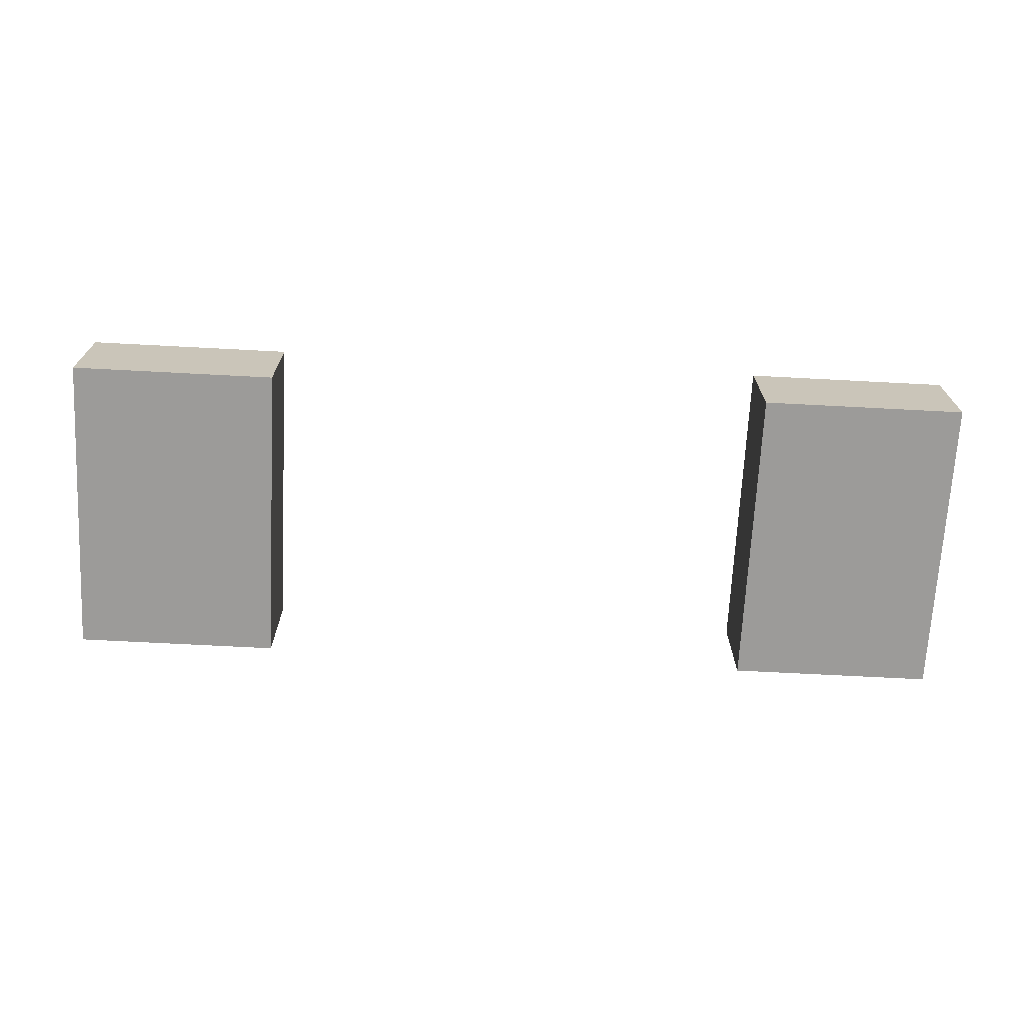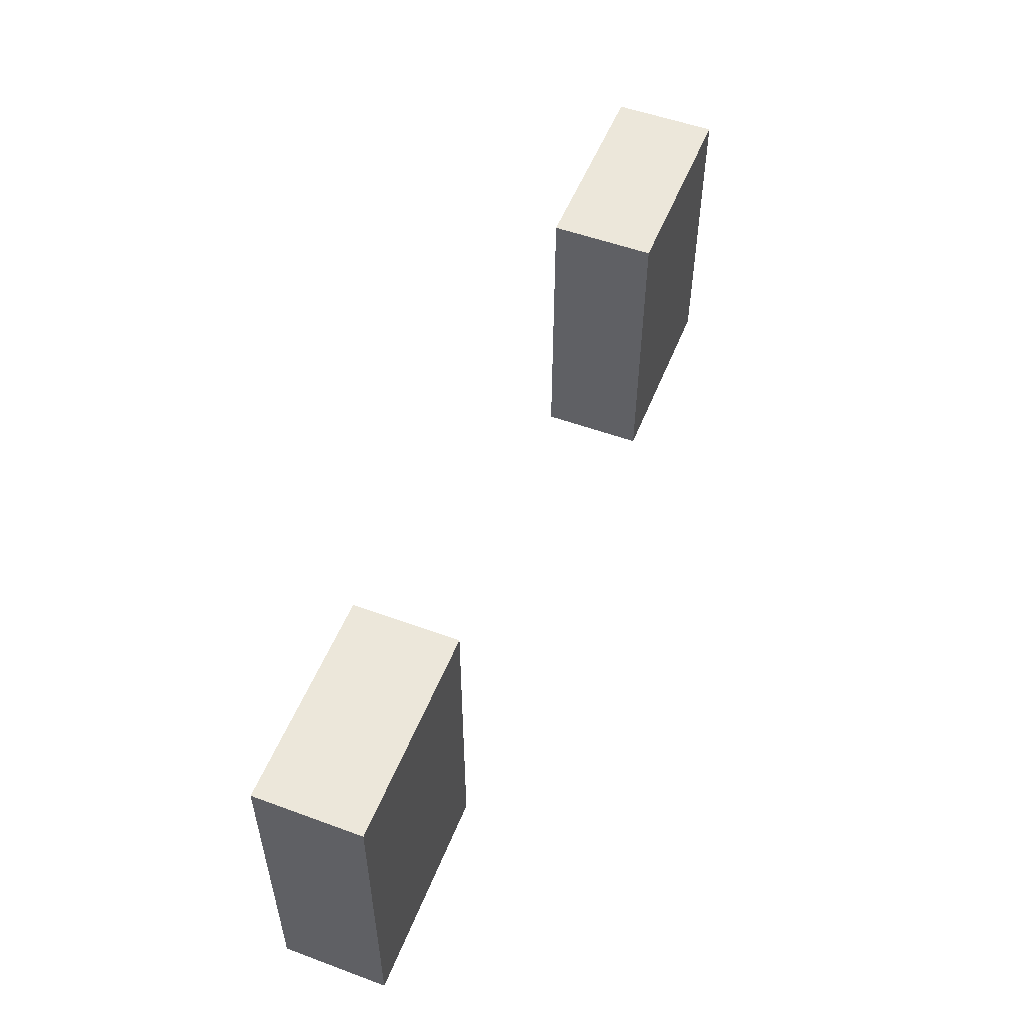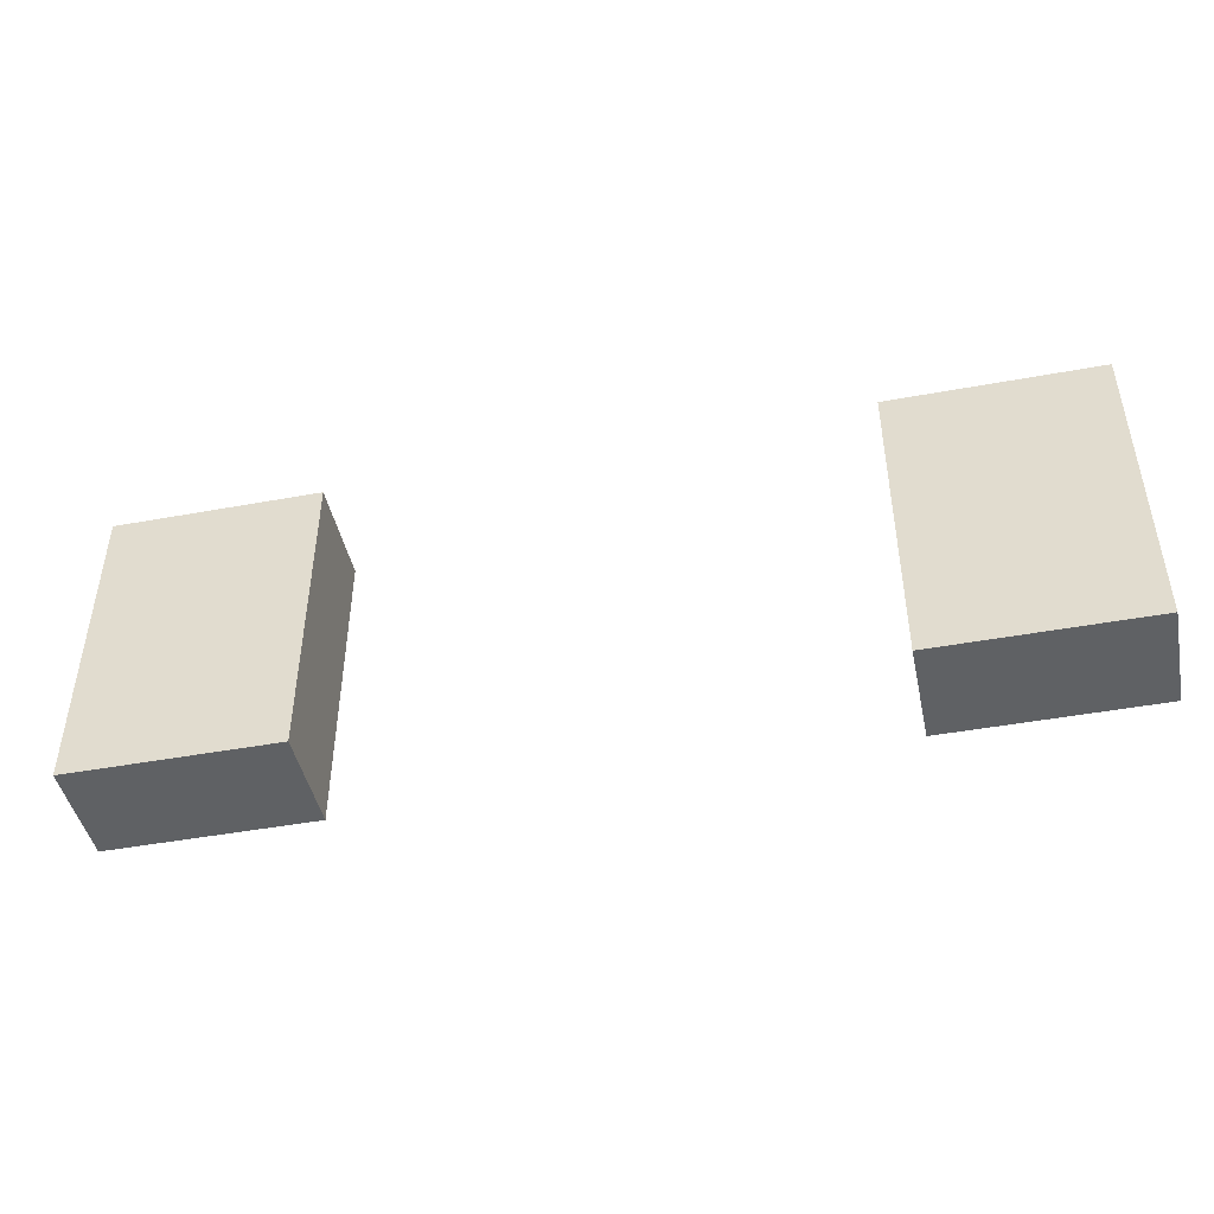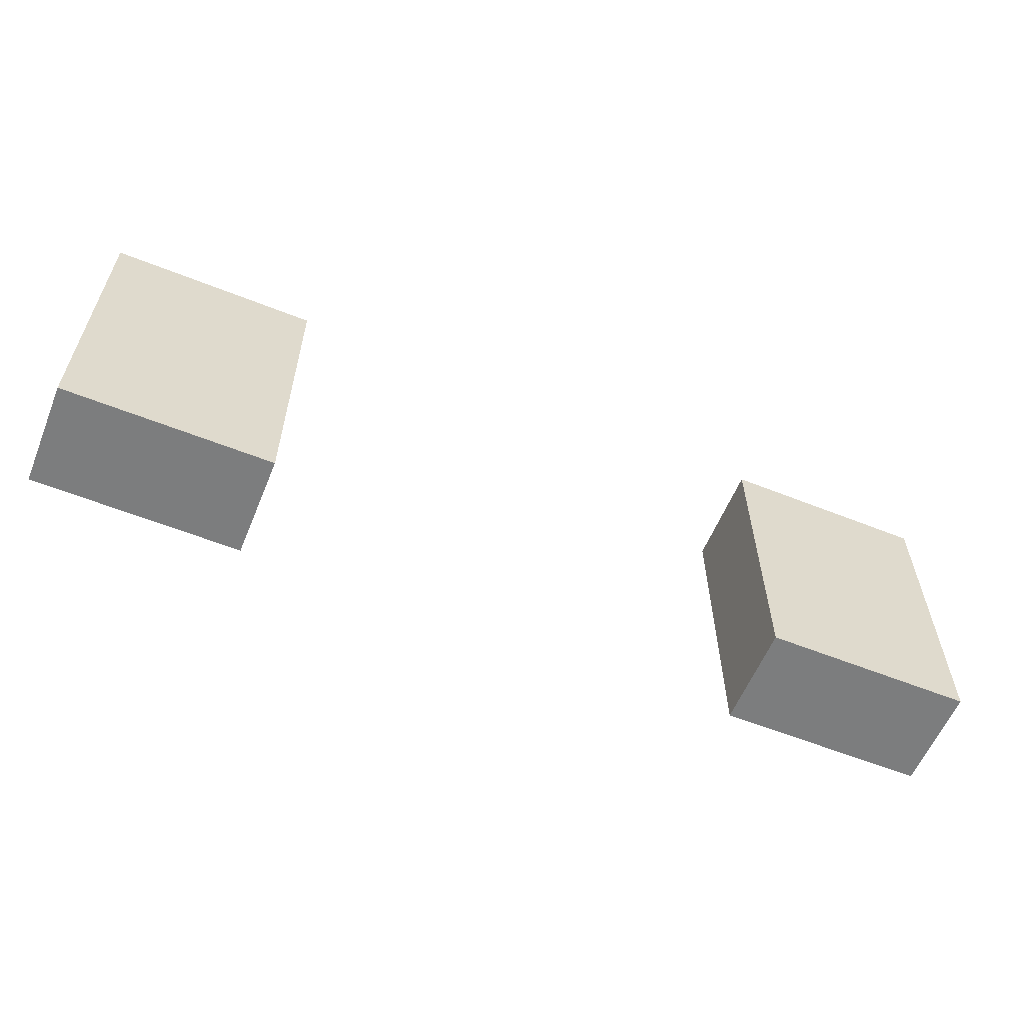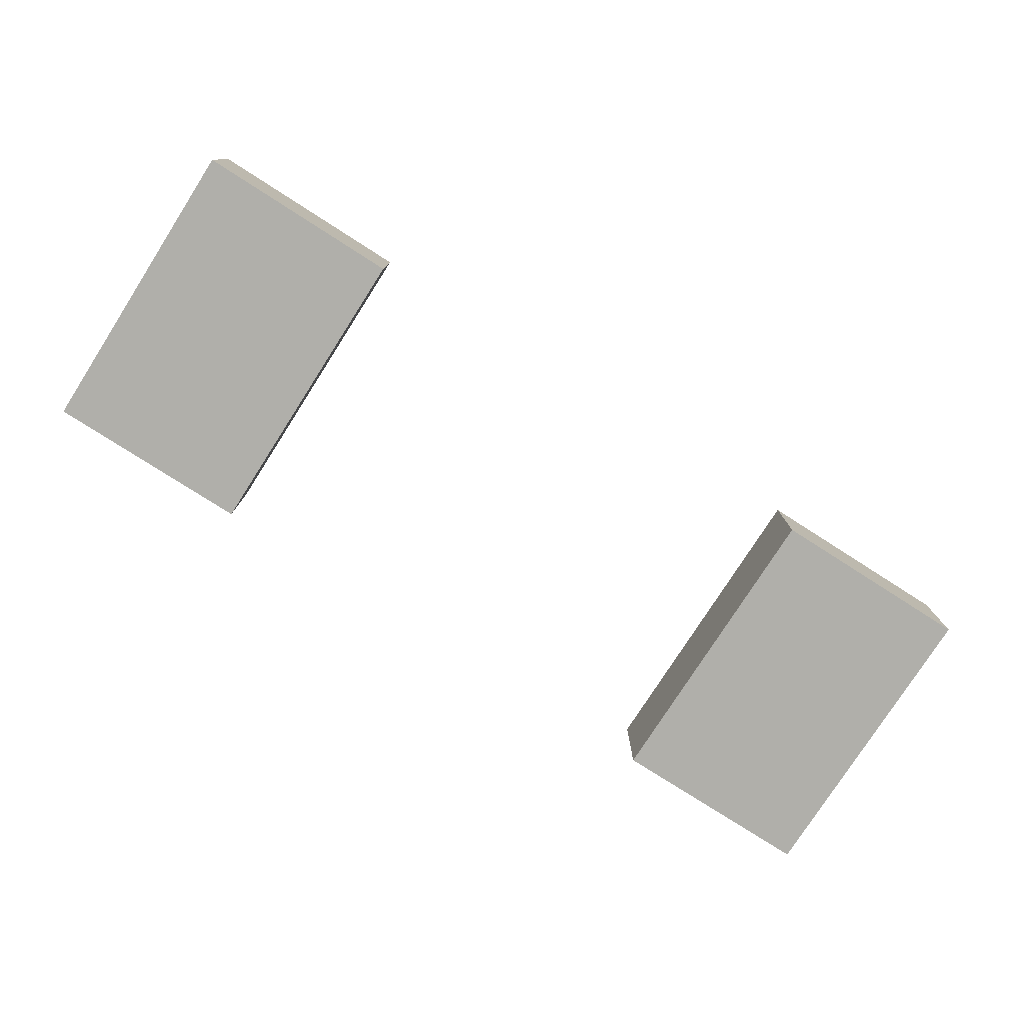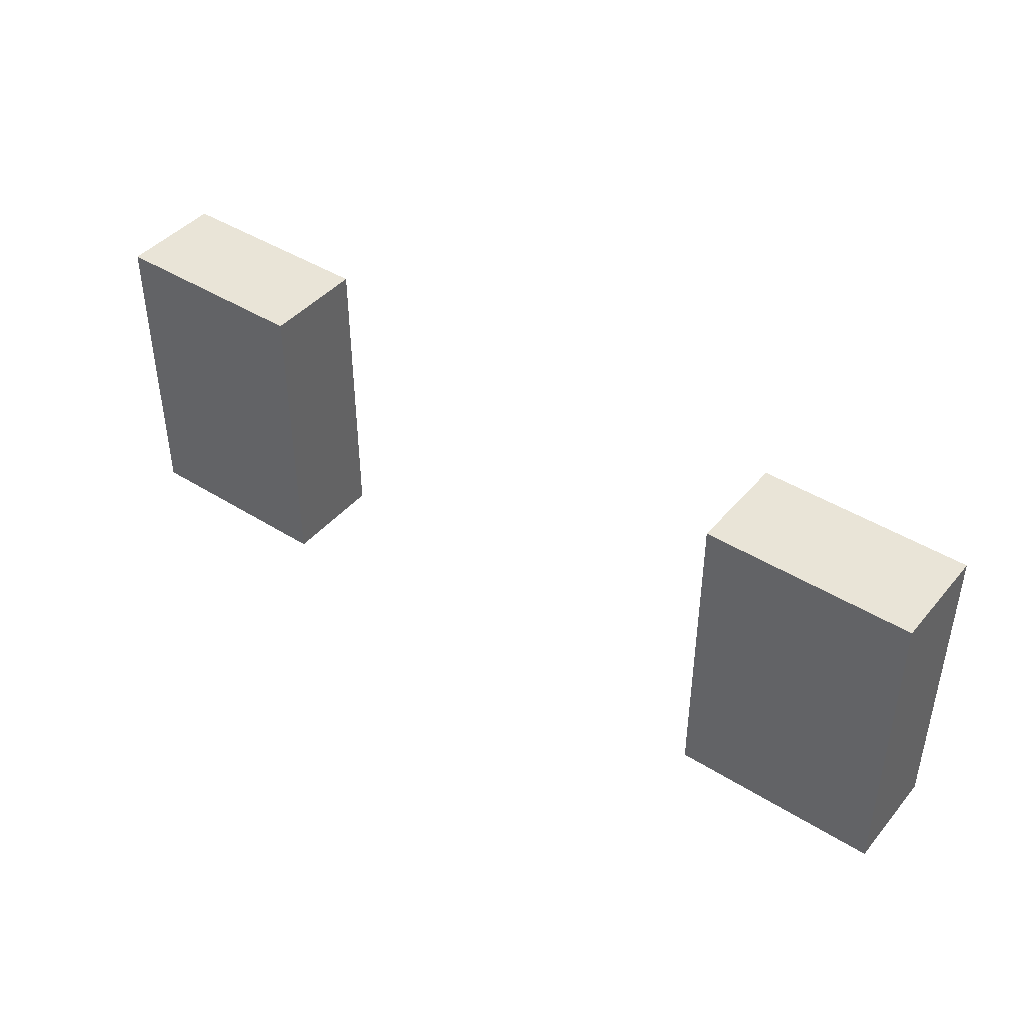
<metadata>
{"format":"obj","ext":"obj","renderer":"f3d","projection":"perspective","resolution":1024,"background":"white","views":[{"elev":-69.7,"azim":-3.0,"up":"+Z"},{"elev":53.0,"azim":111.5,"up":"+Y"},{"elev":-45.4,"azim":-168.0,"up":"+Y"},{"elev":-59.0,"azim":157.7,"up":"+Y"},{"elev":-78.0,"azim":147.4,"up":"+Z"},{"elev":42.8,"azim":-143.2,"up":"+Y"}]}
</metadata>
<code>
o
v -0.8 -1.2 0.05
v -0.8 -1.2 -0.05
v -0.8 -0.9 0.05
v -0.8 -0.9 -0.05
v -0.1 -1.2 0.05
v -0.1 -1.2 -0.05
v -0.1 -0.9 0.05
v -0.1 -0.9 -0.05
v -0.6 -1.2 0.05
v -0.6 -1.2 -0.05
v -0.6 -0.9 0.05
v -0.6 -0.9 -0.05
v 0.1 -1.2 0.05
v 0.1 -1.2 -0.05
v 0.1 -0.9 0.05
v 0.1 -0.9 -0.05
v -0.8 -1.2 0.05
v -0.8 -0.9 0.05
v -0.7 -1.2 0.05
v -0.7 -0.9 0.05
v -0.6 -1.2 0.05
v -0.6 -0.9 0.05
v -0.1 -1.2 0.05
v -0.1 -0.9 0.05
v 0 -1.2 0.05
v 0 -0.9 0.05
v 0.1 -1.2 0.05
v 0.1 -0.9 0.05
v -0.8 -1.2 -0.05
v -0.8 -0.9 -0.05
v -0.7 -1.2 -0.05
v -0.7 -0.9 -0.05
v -0.6 -1.2 -0.05
v -0.6 -0.9 -0.05
v -0.1 -1.2 -0.05
v -0.1 -0.9 -0.05
v 0 -1.2 -0.05
v 0 -0.9 -0.05
v 0.1 -1.2 -0.05
v 0.1 -0.9 -0.05
v -0.8 -1.2 0.05
v -0.7 -1.2 0.05
v -0.6 -1.2 0.05
v -0.1 -1.2 0.05
v 0 -1.2 0.05
v 0.1 -1.2 0.05
v -0.8 -1.2 -0.05
v -0.7 -1.2 -0.05
v -0.6 -1.2 -0.05
v -0.1 -1.2 -0.05
v 0 -1.2 -0.05
v 0.1 -1.2 -0.05
v -0.8 -0.9 0.05
v -0.7 -0.9 0.05
v -0.6 -0.9 0.05
v -0.1 -0.9 0.05
v 0 -0.9 0.05
v 0.1 -0.9 0.05
v -0.8 -0.9 -0.05
v -0.7 -0.9 -0.05
v -0.6 -0.9 -0.05
v -0.1 -0.9 -0.05
v 0 -0.9 -0.05
v 0.1 -0.9 -0.05
f 3 2 1
f 4 2 3
f 7 6 5
f 8 6 7
f 9 10 11
f 11 10 12
f 13 14 15
f 15 14 16
f 19 18 17
f 20 18 19
f 21 20 19
f 22 20 21
f 25 24 23
f 26 24 25
f 27 26 25
f 28 26 27
f 29 30 31
f 31 30 32
f 31 32 33
f 33 32 34
f 35 36 37
f 37 36 38
f 37 38 39
f 39 38 40
f 47 42 41
f 48 43 42
f 48 42 47
f 49 43 48
f 50 45 44
f 51 46 45
f 51 45 50
f 52 46 51
f 53 54 59
f 54 55 60
f 59 54 60
f 60 55 61
f 56 57 62
f 57 58 63
f 62 57 63
f 63 58 64

</code>
